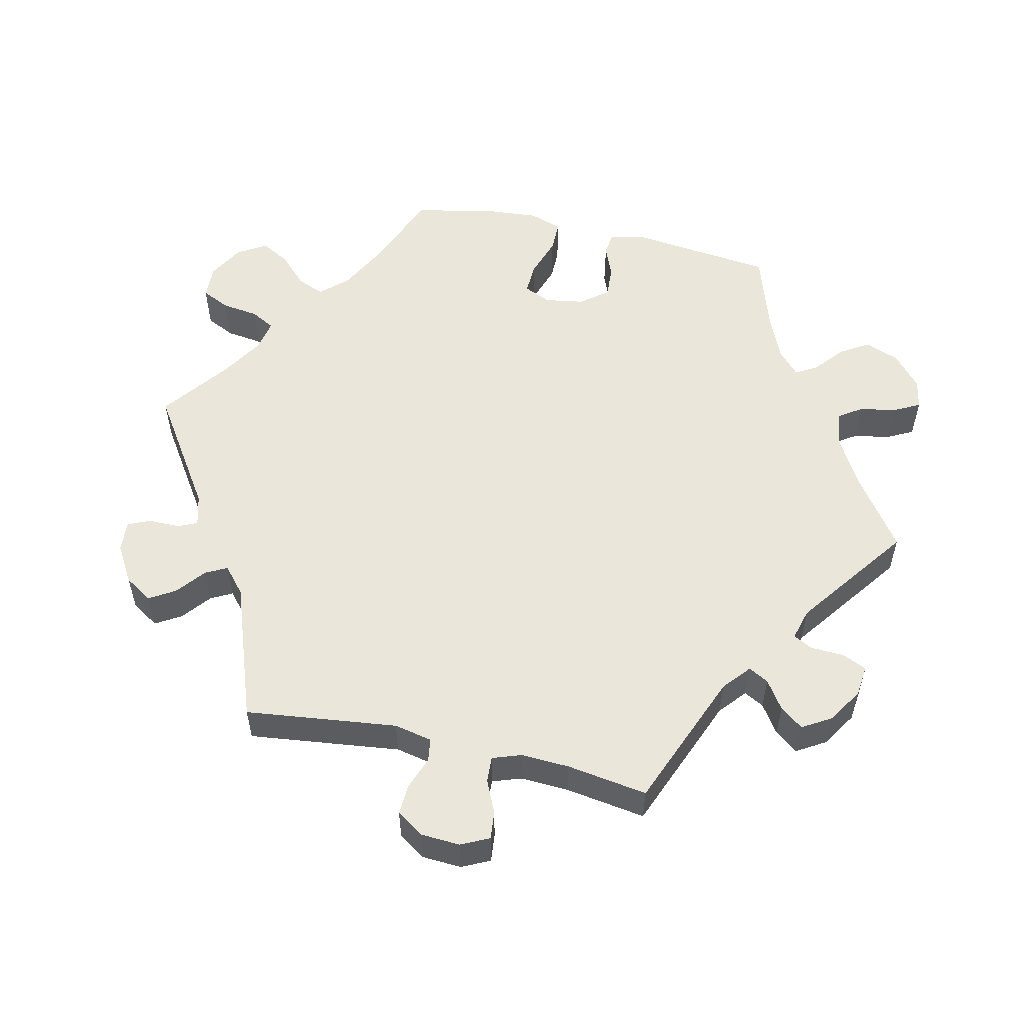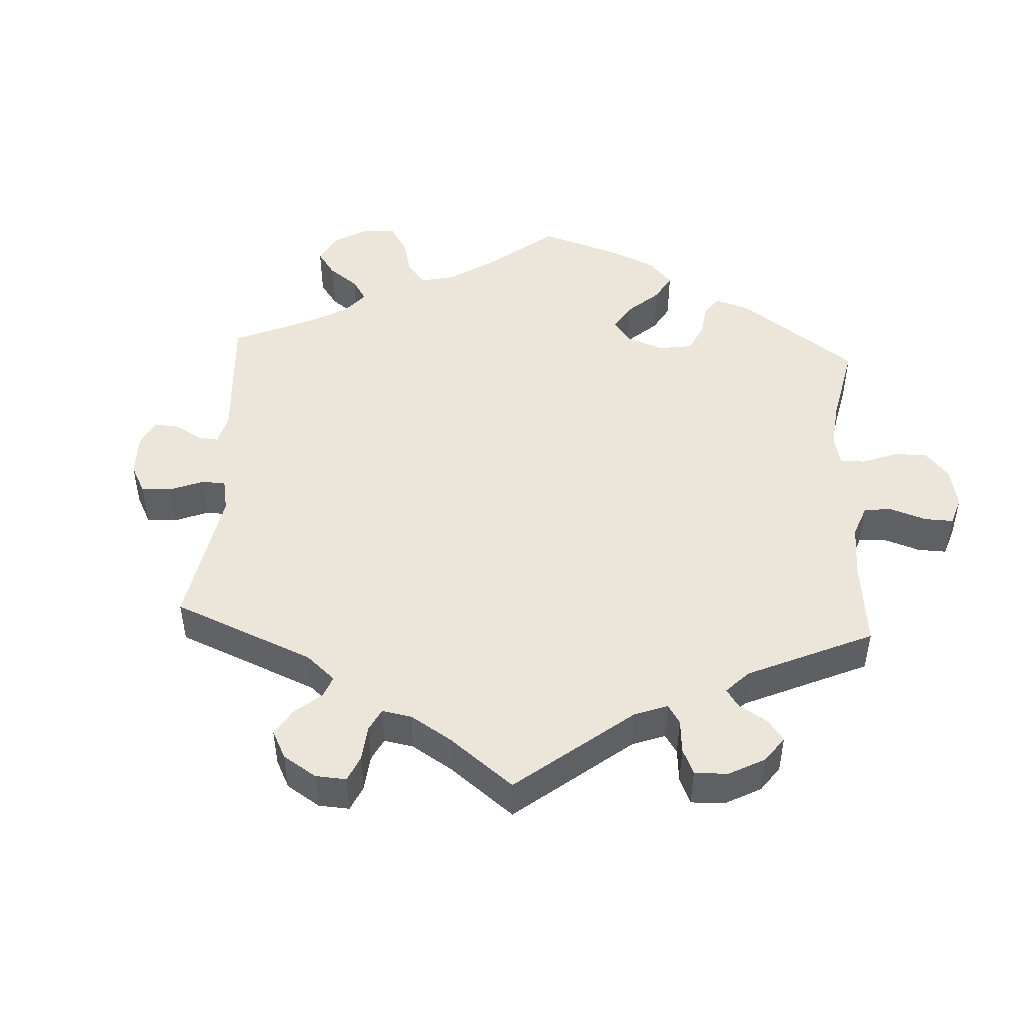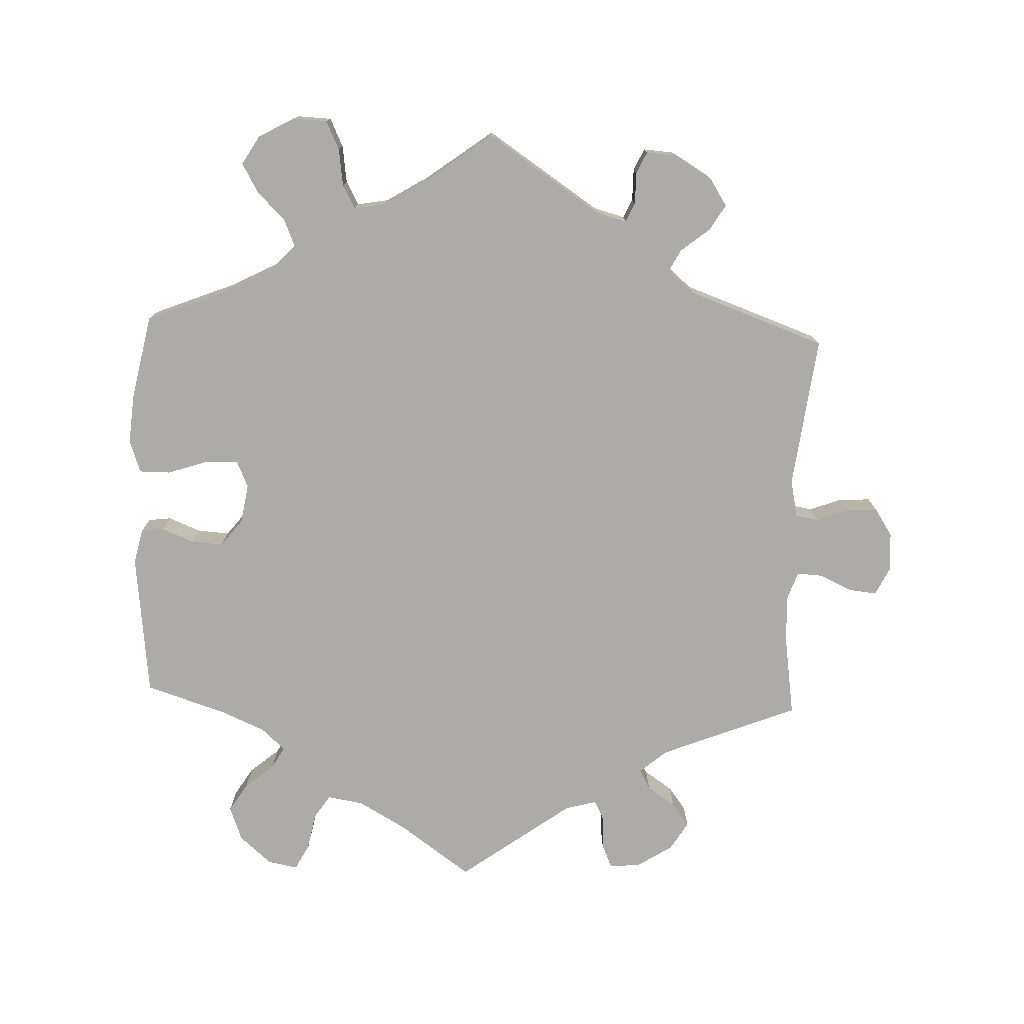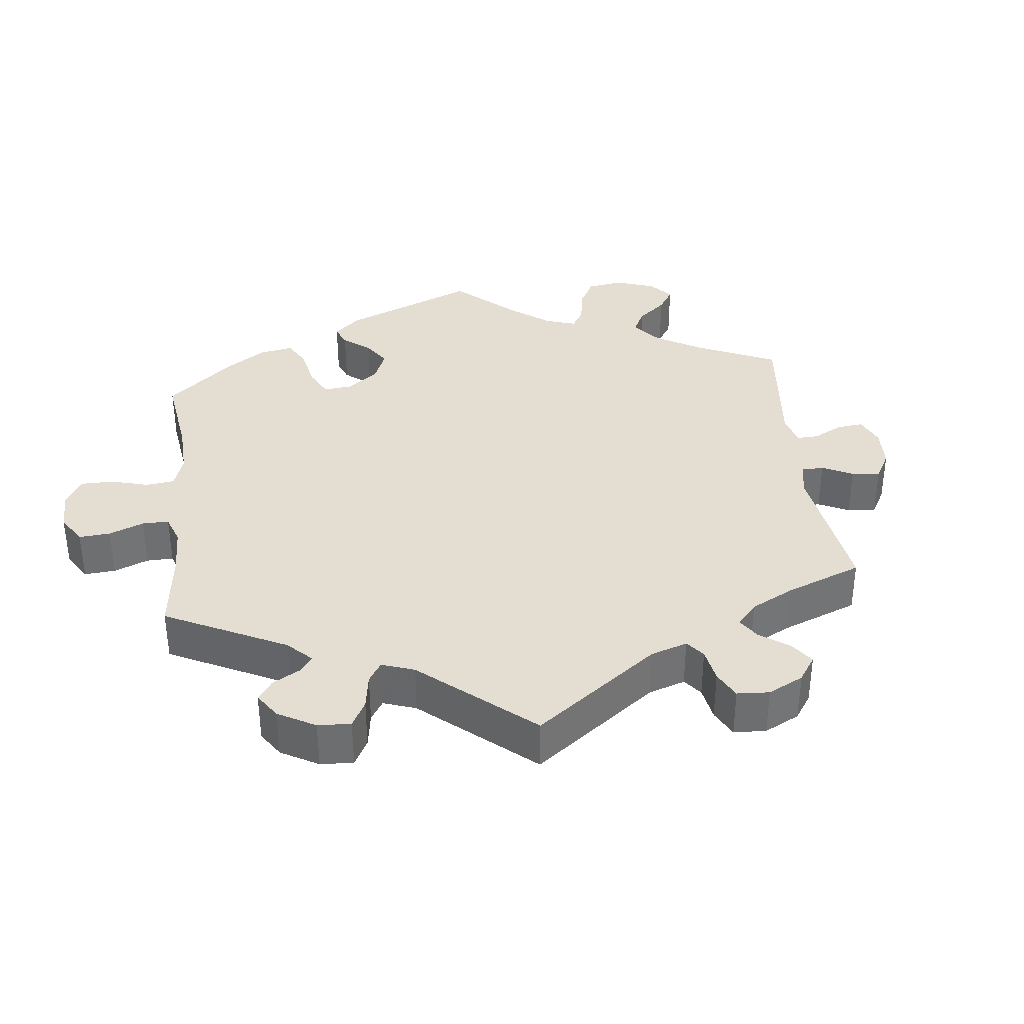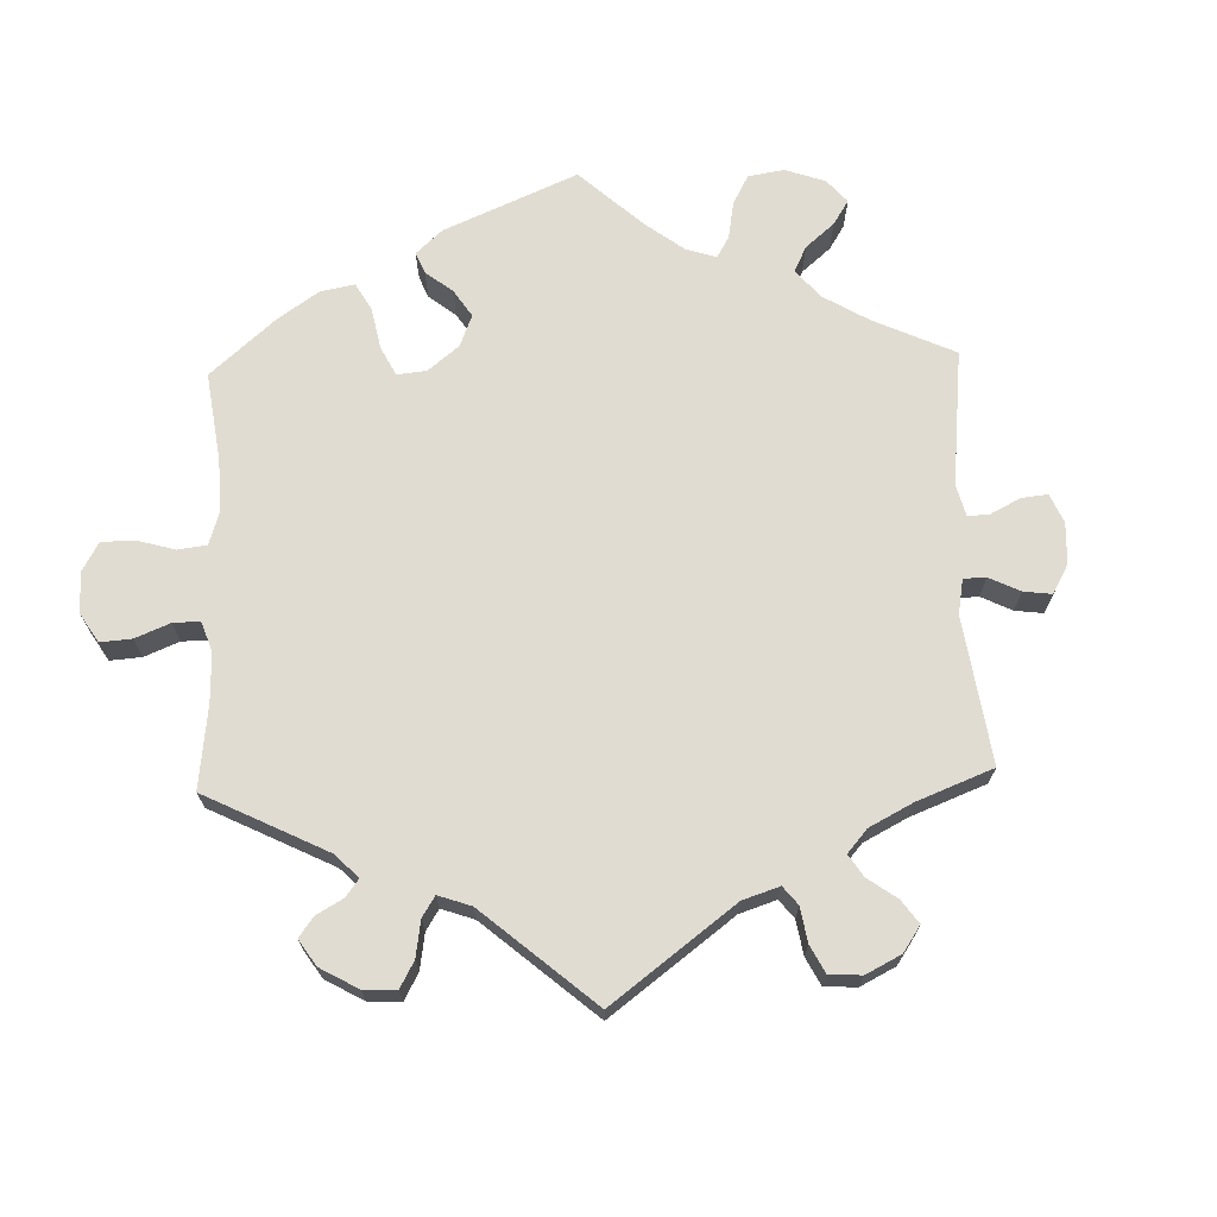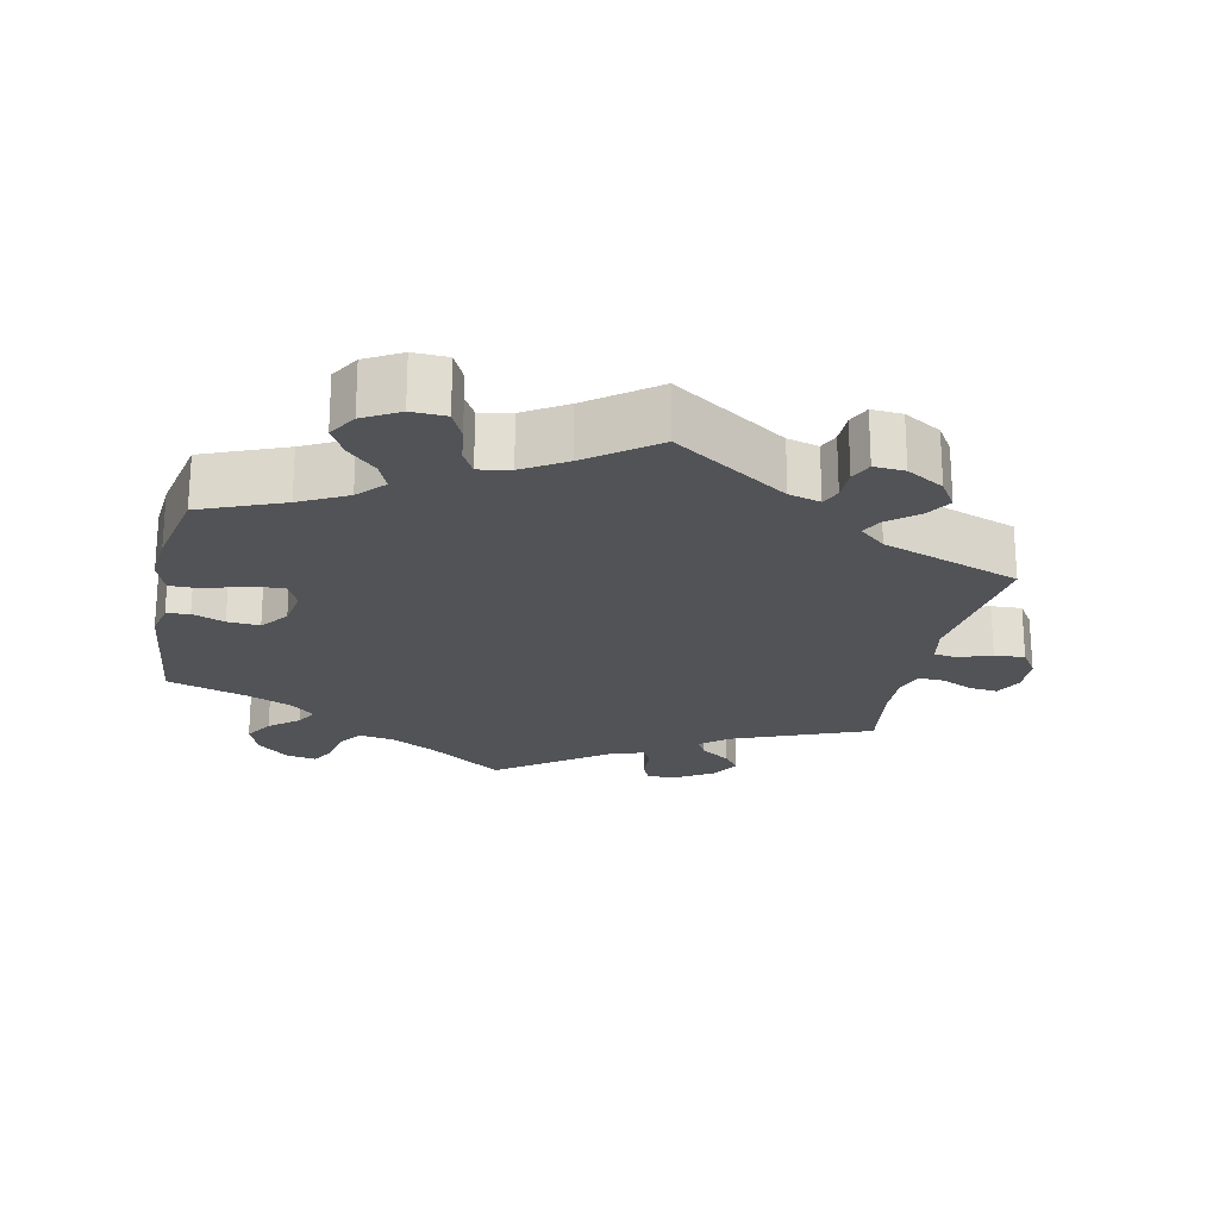
<metadata>
{"format":"obj","ext":"obj","renderer":"f3d","projection":"perspective","resolution":1024,"background":"white","views":[{"elev":54.8,"azim":102.9,"up":"+Y"},{"elev":47.3,"azim":123.1,"up":"+Y"},{"elev":-76.5,"azim":-2.2,"up":"+Y"},{"elev":36.0,"azim":53.5,"up":"+Y"},{"elev":69.3,"azim":58.1,"up":"+Y"},{"elev":-21.9,"azim":-11.9,"up":"+Y"}]}
</metadata>
<code>
v -0.523 0.07 -0.087
v -0.512 0.07 -0.038
v -0.48 0.07 -0.034
v -0.435 0.07 -0.052
v -0.39 0.07 -0.055
v -0.36 0.07 -0.017
v -0.351 0.07 0.038
v -0.368 0.07 0.076
v -0.413 0.07 0.074
v -0.47 0.07 0.055
v -0.514 0.07 0.055
v -0.53 0.07 0.101
v -0.524 0.07 0.171
v -0.5 0.07 0.289
v -0.385 0.07 0.335
v -0.319 0.07 0.369
v -0.285 0.07 0.406
v -0.301 0.07 0.444
v -0.34 0.07 0.482
v -0.363 0.07 0.523
v -0.339 0.07 0.563
v -0.289 0.07 0.591
v -0.241 0.07 0.589
v -0.222 0.07 0.549
v -0.215 0.07 0.497
v -0.197 0.07 0.464
v -0.153 0.07 0.472
v -0.094 0.07 0.508
v 0 0.07 0.578
v 0.159 0.07 0.472
v 0.203 0.07 0.46
v 0.215 0.07 0.487
v 0.215 0.07 0.531
v 0.229 0.07 0.562
v 0.272 0.07 0.559
v 0.324 0.07 0.528
v 0.349 0.07 0.489
v 0.327 0.07 0.453
v 0.287 0.07 0.421
v 0.271 0.07 0.391
v 0.308 0.07 0.359
v 0.501 0.07 0.29
v 0.475 0.07 0.077
v 0.486 0.07 0.024
v 0.518 0.07 0.019
v 0.564 0.07 0.036
v 0.607 0.07 0.038
v 0.632 0.07 0
v 0.635 0.07 -0.055
v 0.616 0.07 -0.094
v 0.577 0.07 -0.09
v 0.531 0.07 -0.069
v 0.495 0.07 -0.067
v 0.481 0.07 -0.107
v 0.484 0.07 -0.175
v 0.501 0.07 -0.288
v 0.308 0.07 -0.365
v 0.27 0.07 -0.397
v 0.285 0.07 -0.425
v 0.325 0.07 -0.452
v 0.349 0.07 -0.484
v 0.325 0.07 -0.524
v 0.276 0.07 -0.555
v 0.232 0.07 -0.56
v 0.217 0.07 -0.526
v 0.215 0.07 -0.479
v 0.201 0.07 -0.452
v 0.157 0.07 -0.464
v 0.001 0.07 -0.578
v -0.102 0.07 -0.505
v -0.168 0.07 -0.468
v -0.218 0.07 -0.46
v -0.24 0.07 -0.493
v -0.25 0.07 -0.545
v -0.269 0.07 -0.581
v -0.311 0.07 -0.573
v -0.356 0.07 -0.534
v -0.374 0.07 -0.486
v -0.349 0.07 -0.446
v -0.308 0.07 -0.412
v -0.291 0.07 -0.382
v -0.324 0.07 -0.352
v -0.387 0.07 -0.325
v -0.5 0.07 -0.289
v -0.523 0 -0.087
v -0.512 0 -0.038
v -0.48 0 -0.034
v -0.435 0 -0.052
v -0.39 0 -0.055
v -0.36 0 -0.017
v -0.351 0 0.038
v -0.368 0 0.076
v -0.413 0 0.074
v -0.47 0 0.055
v -0.514 0 0.055
v -0.53 0 0.101
v -0.524 0 0.171
v -0.5 0 0.289
v -0.385 0 0.335
v -0.319 0 0.369
v -0.285 0 0.406
v -0.301 0 0.444
v -0.34 0 0.482
v -0.363 0 0.523
v -0.339 0 0.563
v -0.289 0 0.591
v -0.241 0 0.589
v -0.222 0 0.549
v -0.215 0 0.497
v -0.197 0 0.464
v -0.153 0 0.472
v -0.094 0 0.508
v 0 0 0.578
v 0.159 0 0.472
v 0.203 0 0.46
v 0.215 0 0.487
v 0.215 0 0.531
v 0.229 0 0.562
v 0.272 0 0.559
v 0.324 0 0.528
v 0.349 0 0.489
v 0.327 0 0.453
v 0.287 0 0.421
v 0.271 0 0.391
v 0.308 0 0.359
v 0.501 0 0.29
v 0.475 0 0.077
v 0.486 0 0.024
v 0.518 0 0.019
v 0.564 0 0.036
v 0.607 0 0.038
v 0.632 0 0
v 0.635 0 -0.055
v 0.616 0 -0.094
v 0.577 0 -0.09
v 0.531 0 -0.069
v 0.495 0 -0.067
v 0.481 0 -0.107
v 0.484 0 -0.175
v 0.501 0 -0.288
v 0.308 0 -0.365
v 0.27 0 -0.397
v 0.285 0 -0.425
v 0.325 0 -0.452
v 0.349 0 -0.484
v 0.325 0 -0.524
v 0.276 0 -0.555
v 0.232 0 -0.56
v 0.217 0 -0.526
v 0.215 0 -0.479
v 0.201 0 -0.452
v 0.157 0 -0.464
v 0.001 0 -0.578
v -0.102 0 -0.505
v -0.168 0 -0.468
v -0.218 0 -0.46
v -0.24 0 -0.493
v -0.25 0 -0.545
v -0.269 0 -0.581
v -0.311 0 -0.573
v -0.356 0 -0.534
v -0.374 0 -0.486
v -0.349 0 -0.446
v -0.308 0 -0.412
v -0.291 0 -0.382
v -0.324 0 -0.352
v -0.387 0 -0.325
v -0.5 0 -0.289
f 83 84 1 2
f 82 83 2 3
f 81 82 3 4
f 77 78 79 80
f 77 80 81
f 76 77 81
f 73 74 75 76
f 72 73 76 81
f 71 72 81 4
f 68 69 70
f 67 68 70 71
f 63 64 65 66
f 63 66 67
f 62 63 67
f 59 60 61 62
f 58 59 62 67
f 57 58 67 71
f 55 56 57 71
f 49 50 51 52
f 49 52 53
f 48 49 53
f 45 46 47 48
f 44 45 48 53
f 43 44 53 54
f 41 42 43
f 40 41 43 54
f 36 37 38 39
f 36 39 40
f 35 36 40
f 32 33 34 35
f 31 32 35 40
f 30 31 40 54
f 28 29 30 54
f 22 23 24 25
f 22 25 26
f 21 22 26
f 18 19 20 21
f 17 18 21 26
f 16 17 26 27
f 12 13 14 15
f 12 15 16
f 9 10 11 12
f 8 9 12 16
f 7 8 16 27
f 55 71 4 5
f 54 55 5 6
f 27 28 54
f 6 7 27 54
f 86 85 168 167
f 87 86 167 166
f 88 87 166 165
f 164 163 162 161
f 165 164 161
f 165 161 160
f 160 159 158 157
f 165 160 157 156
f 88 165 156 155
f 154 153 152
f 155 154 152 151
f 150 149 148 147
f 151 150 147
f 151 147 146
f 146 145 144 143
f 151 146 143 142
f 155 151 142 141
f 155 141 140 139
f 136 135 134 133
f 137 136 133
f 137 133 132
f 132 131 130 129
f 137 132 129 128
f 138 137 128 127
f 127 126 125
f 138 127 125 124
f 123 122 121 120
f 124 123 120
f 124 120 119
f 119 118 117 116
f 124 119 116 115
f 138 124 115 114
f 138 114 113 112
f 109 108 107 106
f 110 109 106
f 110 106 105
f 105 104 103 102
f 110 105 102 101
f 111 110 101 100
f 99 98 97 96
f 100 99 96
f 96 95 94 93
f 100 96 93 92
f 111 100 92 91
f 89 88 155 139
f 90 89 139 138
f 138 112 111
f 138 111 91 90
f 1 85 86 2
f 2 86 87 3
f 3 87 88 4
f 4 88 89 5
f 5 89 90 6
f 6 90 91 7
f 7 91 92 8
f 8 92 93 9
f 9 93 94 10
f 10 94 95 11
f 11 95 96 12
f 12 96 97 13
f 13 97 98 14
f 14 98 99 15
f 15 99 100 16
f 16 100 101 17
f 17 101 102 18
f 18 102 103 19
f 19 103 104 20
f 20 104 105 21
f 21 105 106 22
f 22 106 107 23
f 23 107 108 24
f 24 108 109 25
f 25 109 110 26
f 26 110 111 27
f 27 111 112 28
f 28 112 113 29
f 29 113 114 30
f 30 114 115 31
f 31 115 116 32
f 32 116 117 33
f 33 117 118 34
f 34 118 119 35
f 35 119 120 36
f 36 120 121 37
f 37 121 122 38
f 38 122 123 39
f 39 123 124 40
f 40 124 125 41
f 41 125 126 42
f 42 126 127 43
f 43 127 128 44
f 44 128 129 45
f 45 129 130 46
f 46 130 131 47
f 47 131 132 48
f 48 132 133 49
f 49 133 134 50
f 50 134 135 51
f 51 135 136 52
f 52 136 137 53
f 53 137 138 54
f 54 138 139 55
f 55 139 140 56
f 56 140 141 57
f 57 141 142 58
f 58 142 143 59
f 59 143 144 60
f 60 144 145 61
f 61 145 146 62
f 62 146 147 63
f 63 147 148 64
f 64 148 149 65
f 65 149 150 66
f 66 150 151 67
f 67 151 152 68
f 68 152 153 69
f 69 153 154 70
f 70 154 155 71
f 71 155 156 72
f 72 156 157 73
f 73 157 158 74
f 74 158 159 75
f 75 159 160 76
f 76 160 161 77
f 77 161 162 78
f 78 162 163 79
f 79 163 164 80
f 80 164 165 81
f 81 165 166 82
f 82 166 167 83
f 83 167 168 84
f 84 168 85 1

</code>
